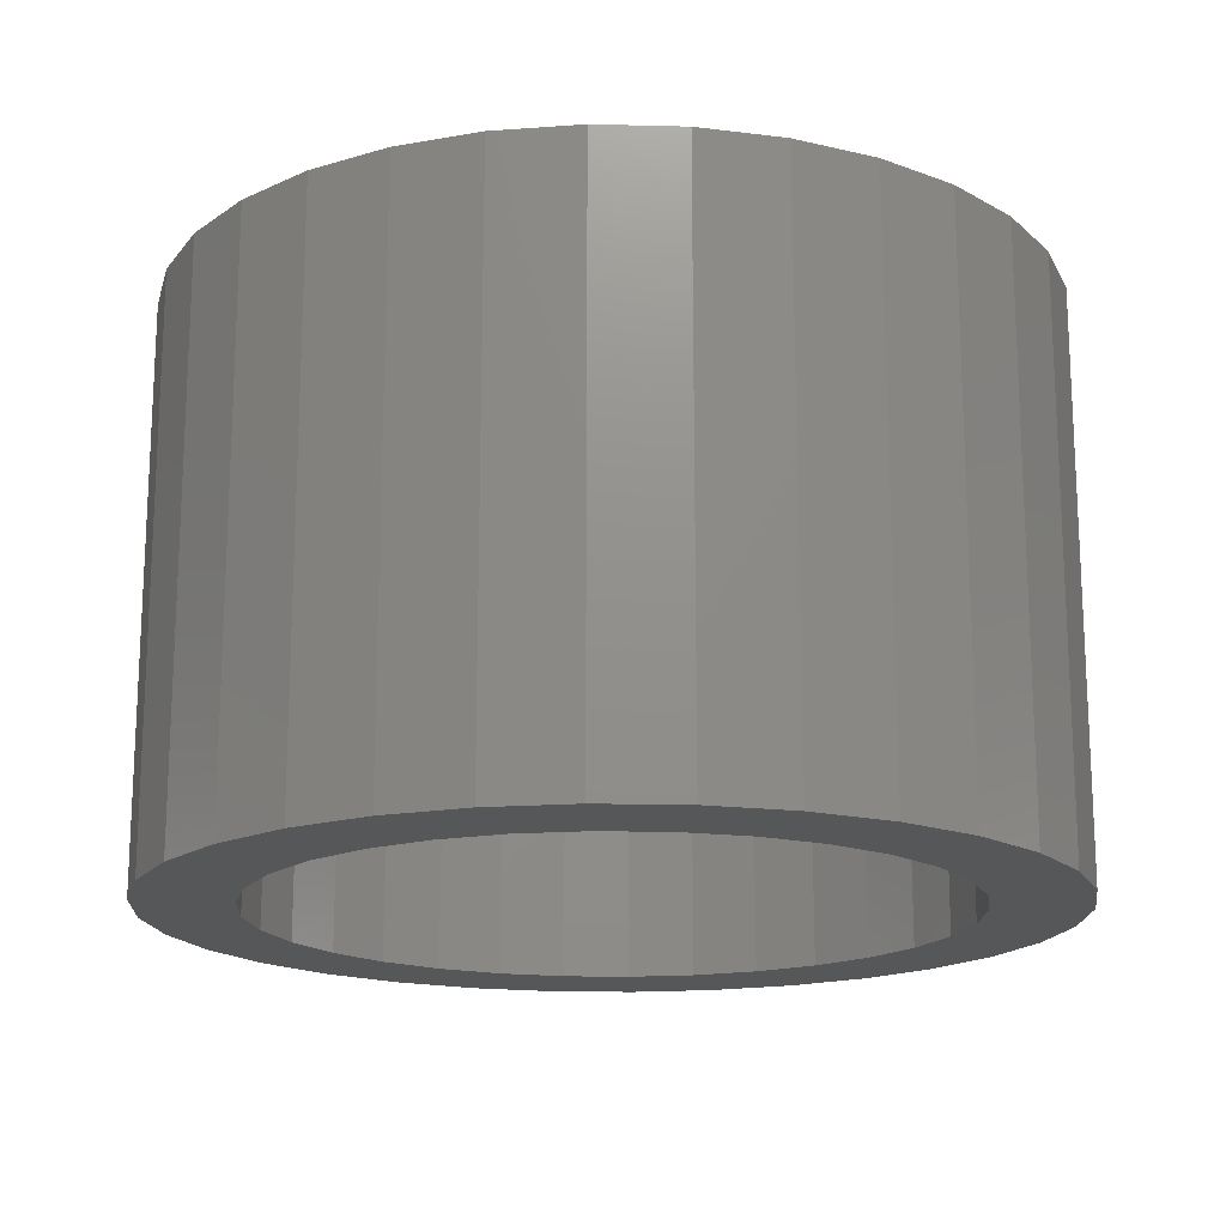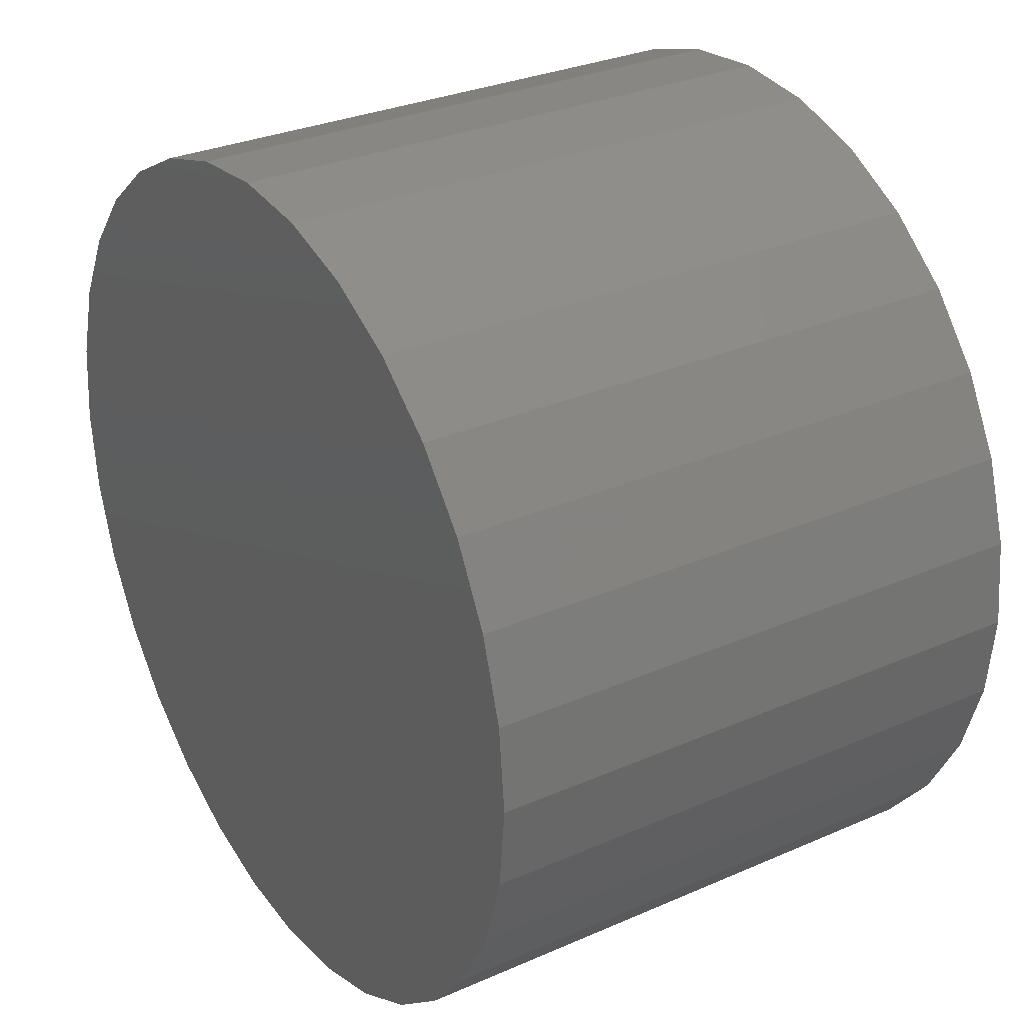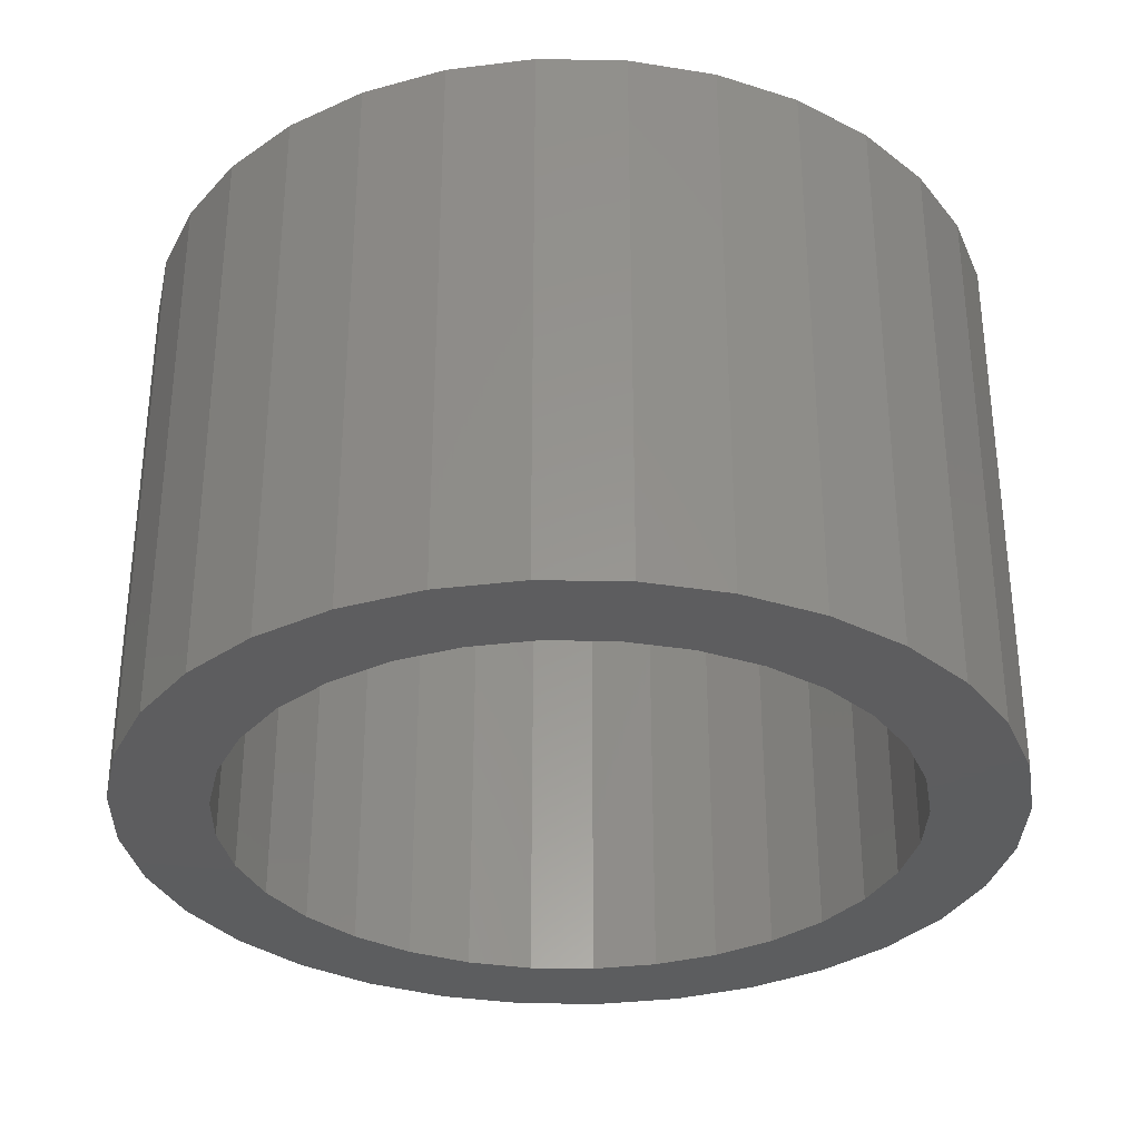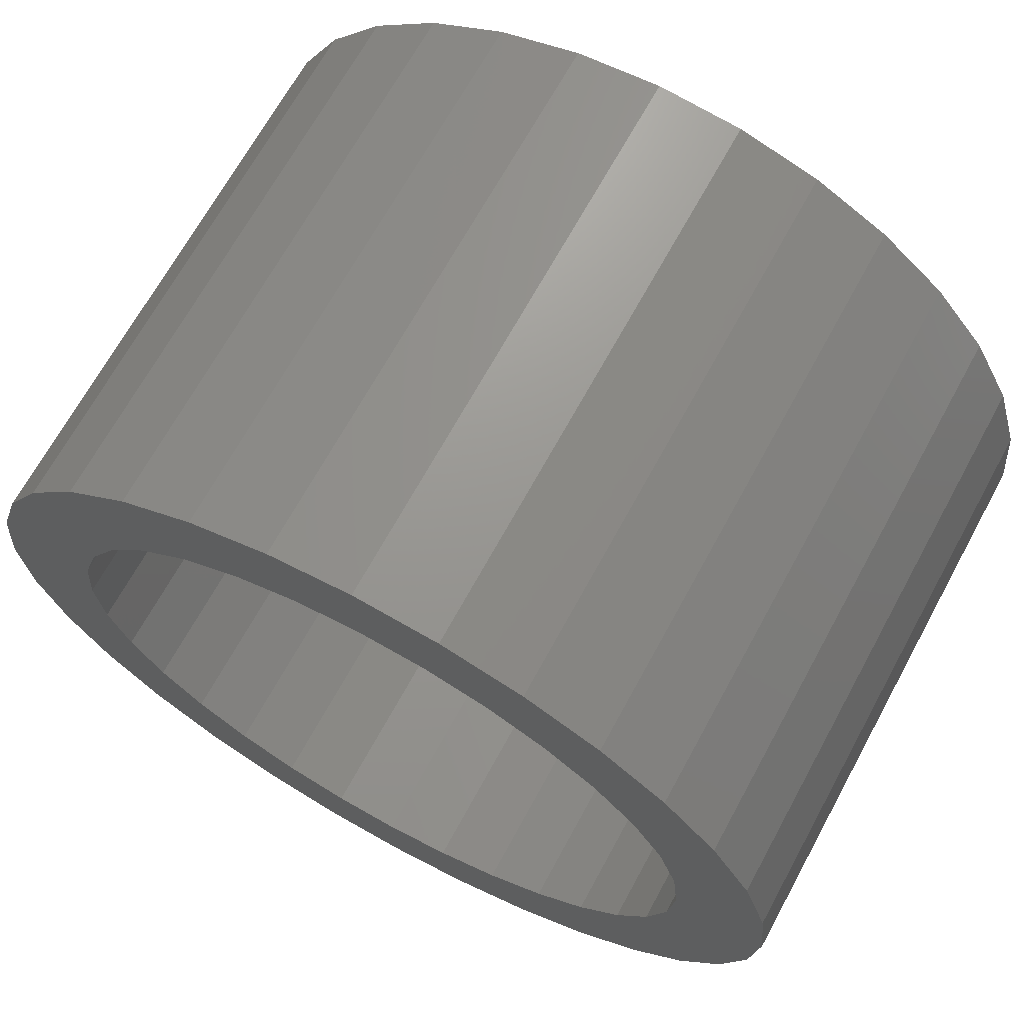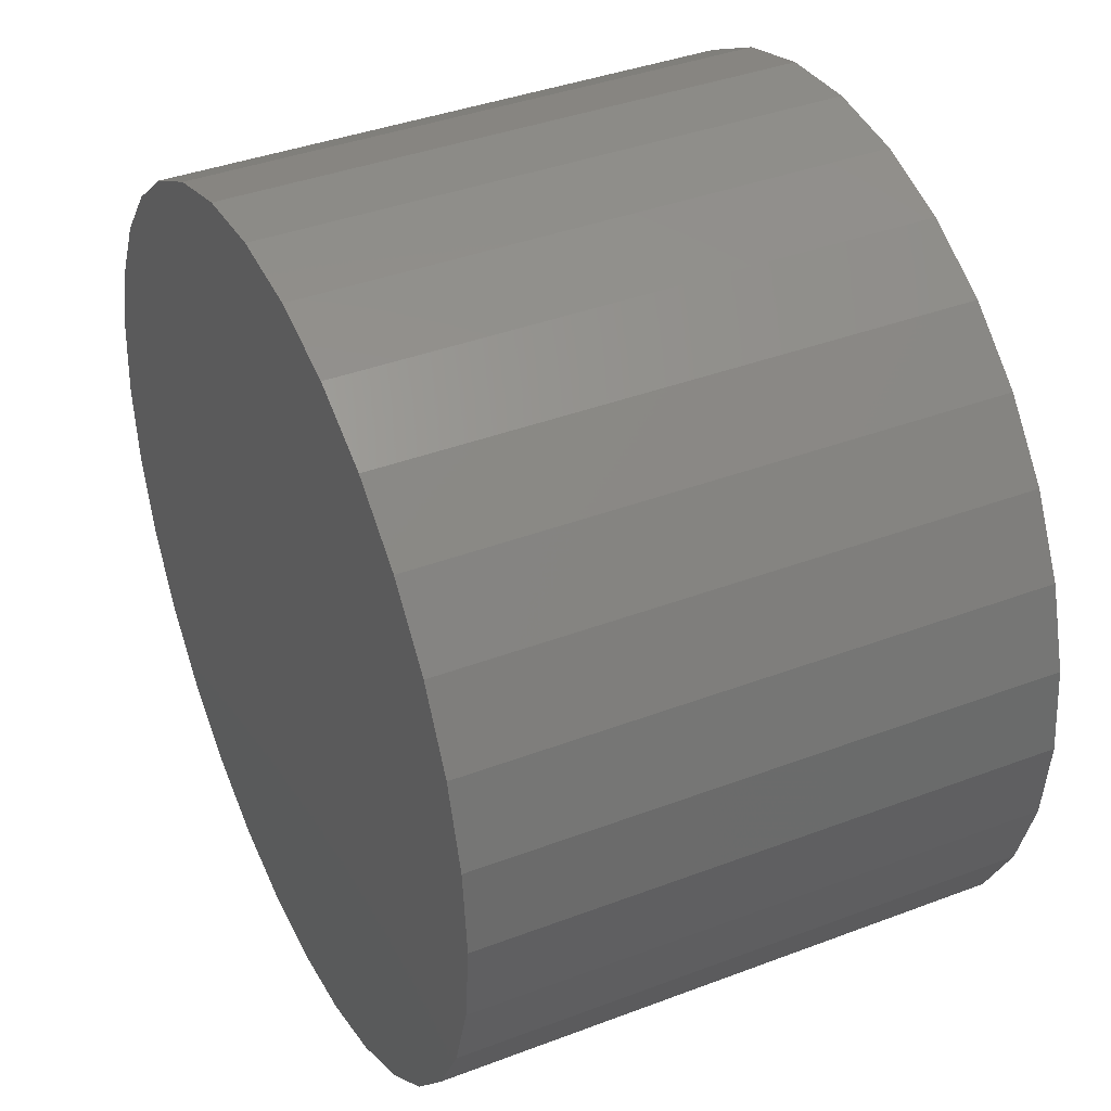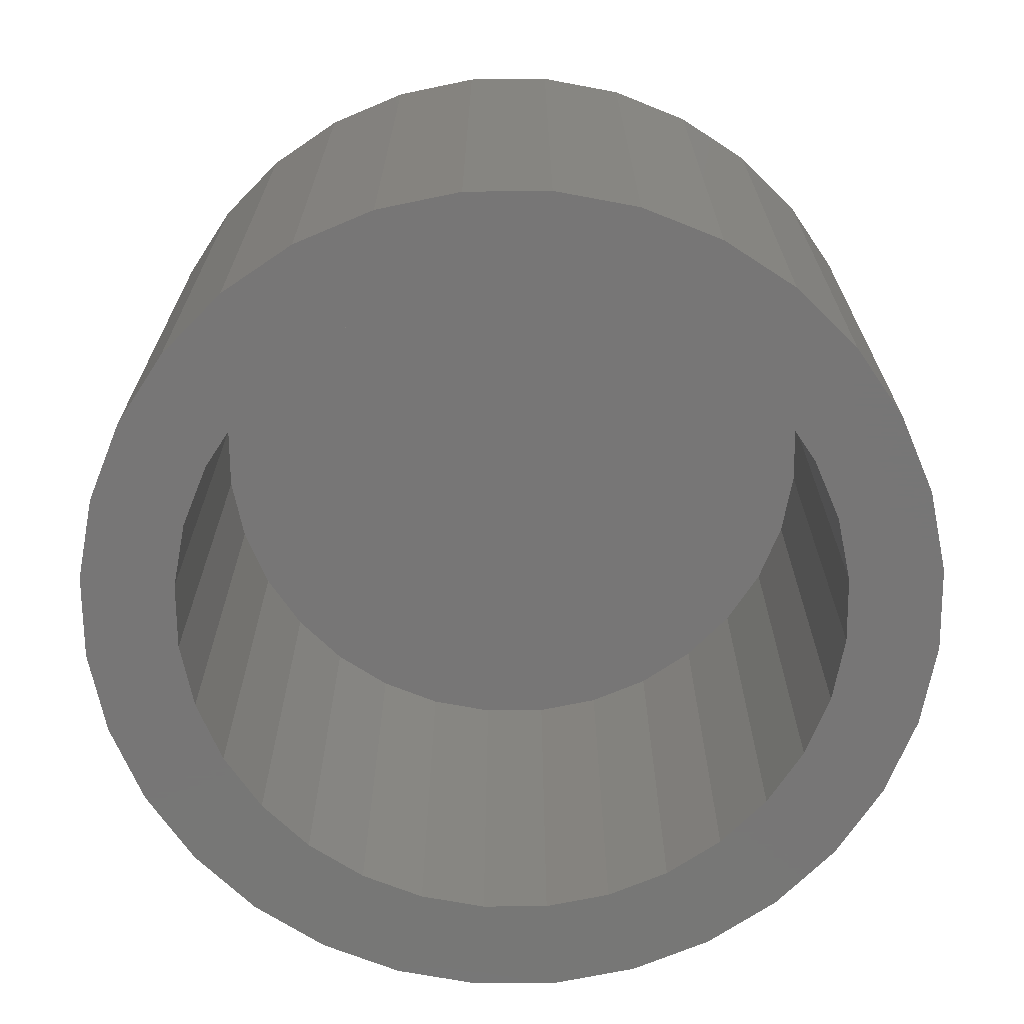
<metadata>
{"format":"stl","ext":"stl","renderer":"f3d","projection":"perspective","resolution":1024,"background":"white","views":[{"elev":-17.1,"azim":-166.0,"up":"+Z"},{"elev":30.2,"azim":57.5,"up":"+Y"},{"elev":-32.4,"azim":116.7,"up":"+Z"},{"elev":68.2,"azim":-151.4,"up":"+Y"},{"elev":39.3,"azim":64.7,"up":"+Y"},{"elev":-69.0,"azim":-106.3,"up":"+Z"}]}
</metadata>
<code>
# stl→obj: 128 verts, 252 faces
v -0.07808 0.262 0
v -0.07137 0.264 0
v -0.06439 0.2647 0
v -0.06985 0.2564 0
v -0.08969 0.2542 0
v -0.08427 0.2587 0
v -0.07509 0.2548 0
v -0.07993 0.2522 0
v -0.09414 0.2488 0
v -0.08416 0.2487 0
v -0.08764 0.2445 0
v -0.09744 0.2426 0
v -0.09022 0.2396 0
v -0.09948 0.2359 0
v -0.09181 0.2344 0
v -0.09948 0.222 0
v -0.09181 0.2235 0
v -0.09022 0.2182 0
v -0.09744 0.2153 0
v -0.08764 0.2134 0
v -0.09414 0.2091 0
v -0.08416 0.2092 0
v -0.07993 0.2057 0
v -0.08969 0.2037 0
v -0.07509 0.2031 0
v -0.07137 0.1939 0
v -0.07808 0.1959 0
v -0.06439 0.201 0
v -0.06439 0.1932 0
v -0.05369 0.2548 0
v -0.05894 0.2564 0
v -0.04452 0.2587 0
v -0.0391 0.2542 0
v -0.04886 0.2522 0
v -0.04462 0.2487 0
v -0.03465 0.2488 0
v -0.04114 0.2445 0
v -0.03134 0.2426 0
v -0.03856 0.2396 0
v -0.02931 0.2359 0
v -0.03697 0.2344 0
v -0.03643 0.2289 0
v -0.03856 0.2182 0
v -0.03697 0.2235 0
v -0.02931 0.222 0
v -0.03134 0.2153 0
v -0.04114 0.2134 0
v -0.03465 0.2091 0
v -0.04462 0.2092 0
v -0.04886 0.2057 0
v -0.0391 0.2037 0
v -0.05369 0.2031 0
v -0.05894 0.2015 0
v -0.04452 0.1992 0
v -0.0507 0.1959 0
v -0.05741 0.1939 0
v -0.02862 0.2289 0
v -0.1002 0.2289 0
v -0.09235 0.2289 0
v -0.08427 0.1992 0
v -0.06985 0.2015 0
v -0.06439 0.2569 0
v -0.05741 0.264 0
v -0.0507 0.262 0
v -0.05894 0.2015 0.03906
v -0.05369 0.2031 0.03906
v -0.04886 0.2057 0.03906
v -0.04462 0.2092 0.03906
v -0.04114 0.2134 0.03906
v -0.03856 0.2182 0.03906
v -0.03697 0.2235 0.03906
v -0.03643 0.2289 0.03906
v -0.06439 0.201 0.03906
v -0.06985 0.2015 0.03906
v -0.07509 0.2031 0.03906
v -0.07993 0.2057 0.03906
v -0.08416 0.2092 0.03906
v -0.08764 0.2134 0.03906
v -0.09022 0.2182 0.03906
v -0.09181 0.2235 0.03906
v -0.09235 0.2289 0.03906
v -0.06985 0.2564 0.03906
v -0.07509 0.2548 0.03906
v -0.07993 0.2522 0.03906
v -0.08416 0.2487 0.03906
v -0.08764 0.2445 0.03906
v -0.09022 0.2396 0.03906
v -0.09181 0.2344 0.03906
v -0.06439 0.2569 0.03906
v -0.05894 0.2564 0.03906
v -0.05369 0.2548 0.03906
v -0.04886 0.2522 0.03906
v -0.04462 0.2487 0.03906
v -0.04114 0.2445 0.03906
v -0.03856 0.2396 0.03906
v -0.03697 0.2344 0.03906
v -0.06439 0.2647 0.04688
v -0.07137 0.264 0.04688
v -0.07808 0.262 0.04688
v -0.05741 0.264 0.04688
v -0.0507 0.262 0.04688
v -0.08427 0.2587 0.04688
v -0.04452 0.2587 0.04688
v -0.08969 0.2542 0.04688
v -0.0391 0.2542 0.04688
v -0.09414 0.2488 0.04688
v -0.03465 0.2488 0.04688
v -0.09744 0.2426 0.04688
v -0.03134 0.2426 0.04688
v -0.09948 0.2359 0.04688
v -0.02931 0.2359 0.04688
v -0.02931 0.222 0.04688
v -0.09744 0.2153 0.04688
v -0.03134 0.2153 0.04688
v -0.09414 0.2091 0.04688
v -0.03465 0.2091 0.04688
v -0.08969 0.2037 0.04688
v -0.0391 0.2037 0.04688
v -0.08427 0.1992 0.04688
v -0.04452 0.1992 0.04688
v -0.07808 0.1959 0.04688
v -0.0507 0.1959 0.04688
v -0.07137 0.1939 0.04688
v -0.06439 0.1932 0.04688
v -0.05741 0.1939 0.04688
v -0.02862 0.2289 0.04688
v -0.1002 0.2289 0.04688
v -0.09948 0.222 0.04688
f 1 2 3
f 4 5 6
f 7 5 4
f 5 7 8
f 8 9 5
f 10 9 8
f 9 10 11
f 11 12 9
f 12 11 13
f 13 14 12
f 15 14 13
f 16 17 18
f 18 19 16
f 20 19 18
f 21 19 20
f 22 21 20
f 21 22 23
f 23 24 21
f 25 24 23
f 26 27 28
f 29 26 28
f 30 31 32
f 33 30 32
f 34 30 33
f 35 34 33
f 36 35 33
f 37 35 36
f 38 37 36
f 39 37 38
f 40 39 38
f 40 41 39
f 41 40 42
f 43 44 45
f 46 43 45
f 46 47 43
f 47 46 48
f 49 47 48
f 50 49 48
f 51 50 48
f 52 50 51
f 53 52 51
f 54 53 51
f 28 53 54
f 28 54 55
f 55 29 28
f 56 29 55
f 57 45 44
f 57 44 42
f 57 42 40
f 58 14 15
f 58 15 59
f 58 59 17
f 58 17 16
f 60 24 25
f 60 25 61
f 60 61 28
f 60 28 27
f 62 4 6
f 62 6 1
f 62 1 3
f 62 3 63
f 62 63 64
f 62 64 32
f 62 32 31
f 28 65 53
f 53 65 66
f 53 66 52
f 52 66 67
f 52 67 50
f 50 67 68
f 50 68 49
f 49 68 69
f 49 69 47
f 47 69 70
f 47 70 43
f 43 70 71
f 43 71 44
f 44 71 72
f 44 72 42
f 65 28 73
f 73 28 61
f 73 61 74
f 74 61 25
f 74 25 75
f 75 25 23
f 75 23 76
f 76 23 22
f 76 22 77
f 77 22 20
f 77 20 78
f 78 20 18
f 78 18 79
f 79 18 17
f 79 17 80
f 80 17 59
f 80 59 81
f 62 82 4
f 4 82 83
f 4 83 7
f 7 83 84
f 7 84 8
f 8 84 85
f 8 85 10
f 10 85 86
f 10 86 11
f 11 86 87
f 11 87 13
f 13 87 88
f 13 88 15
f 15 88 81
f 15 81 59
f 82 62 89
f 89 62 31
f 89 31 90
f 90 31 30
f 90 30 91
f 91 30 34
f 91 34 92
f 92 34 35
f 92 35 93
f 93 35 37
f 93 37 94
f 94 37 39
f 94 39 95
f 95 39 41
f 95 41 96
f 96 41 42
f 96 42 72
f 83 82 89
f 83 89 90
f 91 83 90
f 84 83 91
f 92 84 91
f 85 84 92
f 93 85 92
f 86 85 93
f 94 86 93
f 87 86 94
f 95 87 94
f 88 87 95
f 96 88 95
f 70 79 71
f 78 79 70
f 69 78 70
f 77 78 69
f 68 77 69
f 76 77 68
f 67 76 68
f 75 76 67
f 66 75 67
f 74 75 66
f 73 74 66
f 65 73 66
f 79 80 71
f 71 80 81
f 71 81 72
f 72 81 88
f 72 88 96
f 97 98 99
f 100 97 99
f 100 99 101
f 101 99 102
f 101 102 103
f 103 102 104
f 103 104 105
f 105 104 106
f 105 106 107
f 107 106 108
f 107 108 109
f 109 108 110
f 109 110 111
f 112 113 114
f 114 113 115
f 114 115 116
f 116 115 117
f 116 117 118
f 118 117 119
f 118 119 120
f 120 119 121
f 120 121 122
f 122 121 123
f 122 123 124
f 122 124 125
f 111 110 126
f 126 110 127
f 126 127 112
f 112 127 128
f 112 128 113
f 57 126 45
f 45 126 112
f 45 112 46
f 46 112 114
f 46 114 48
f 48 114 116
f 48 116 51
f 51 116 118
f 51 118 54
f 54 118 120
f 54 120 55
f 55 120 122
f 55 122 56
f 56 122 125
f 56 125 29
f 29 125 124
f 29 124 26
f 26 124 123
f 26 123 27
f 27 123 121
f 27 121 60
f 60 121 119
f 60 119 24
f 24 119 117
f 24 117 21
f 21 117 115
f 21 115 19
f 19 115 113
f 19 113 16
f 16 113 128
f 16 128 58
f 58 128 127
f 58 127 14
f 14 127 110
f 14 110 12
f 12 110 108
f 12 108 9
f 9 108 106
f 9 106 5
f 5 106 104
f 5 104 6
f 6 104 102
f 6 102 1
f 1 102 99
f 1 99 2
f 2 99 98
f 2 98 3
f 3 98 97
f 3 97 63
f 63 97 100
f 63 100 64
f 64 100 101
f 64 101 32
f 32 101 103
f 32 103 33
f 33 103 105
f 33 105 36
f 36 105 107
f 36 107 38
f 38 107 109
f 38 109 40
f 40 109 111
f 40 111 57
f 57 111 126

</code>
